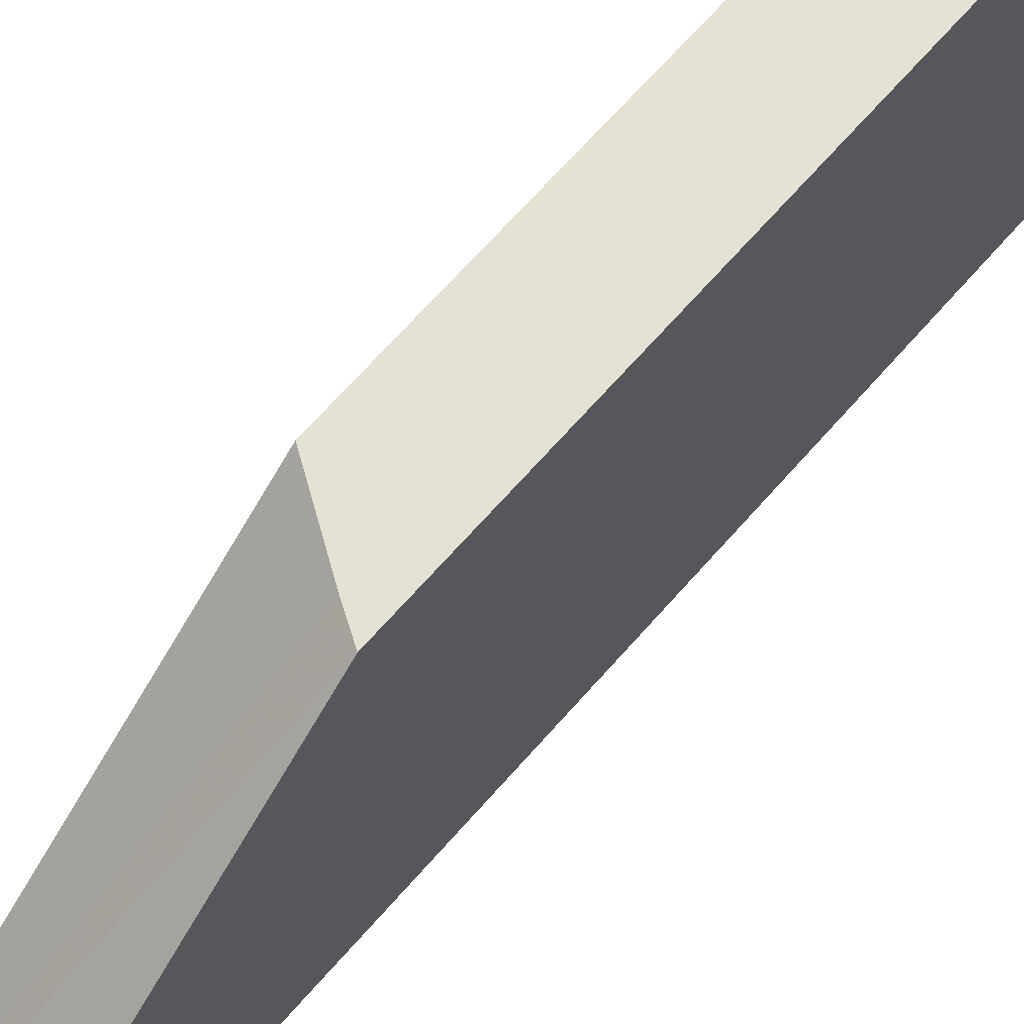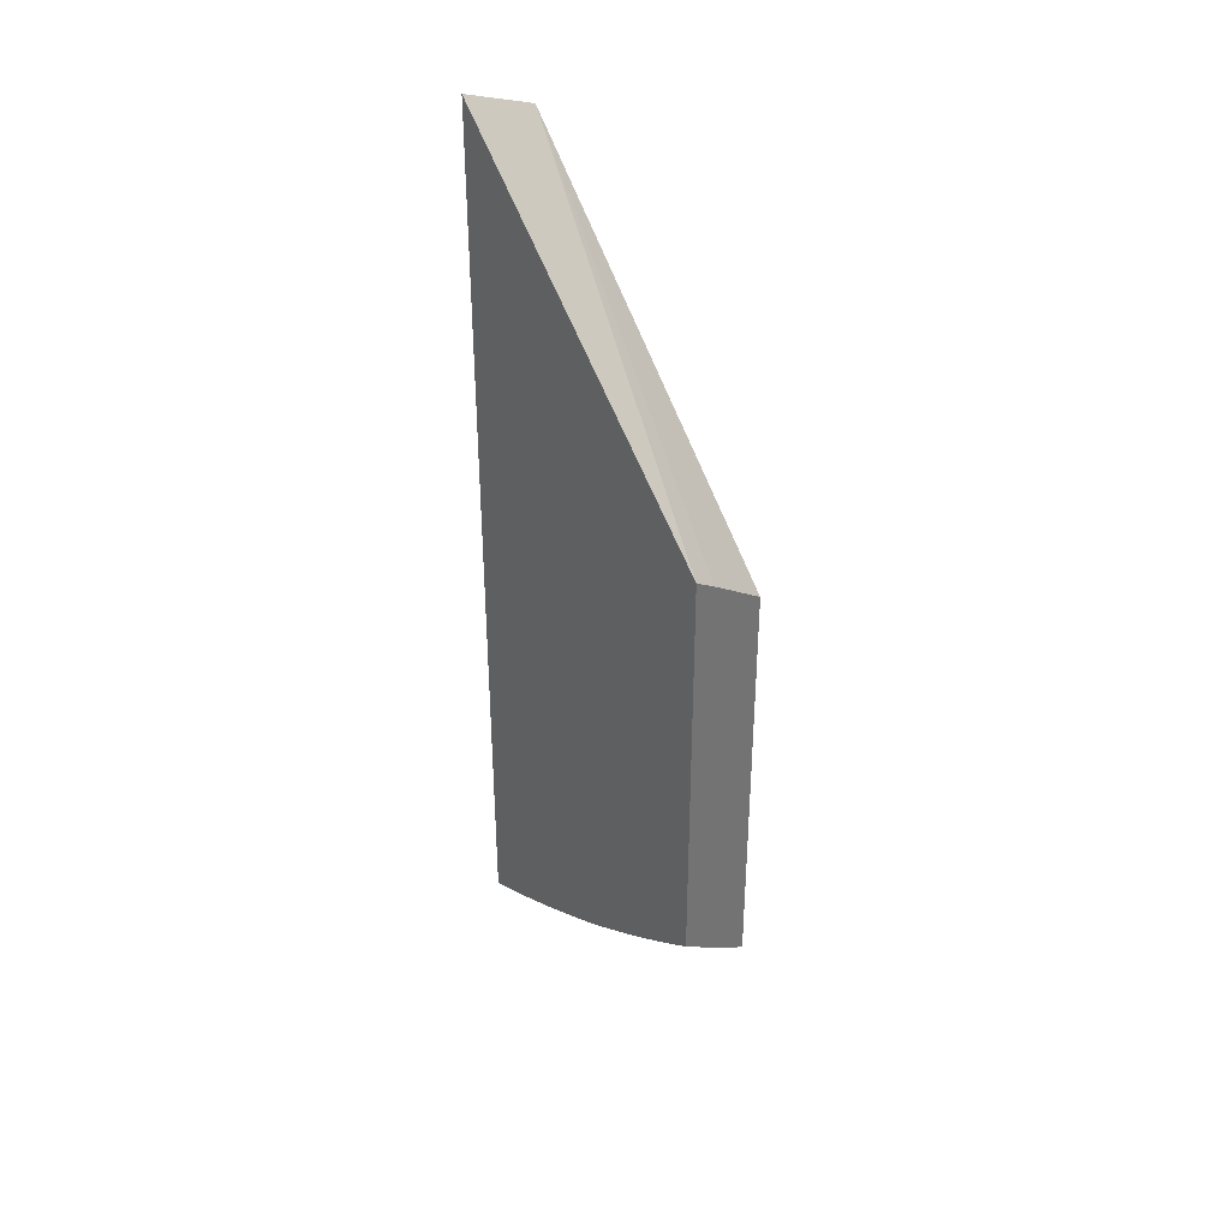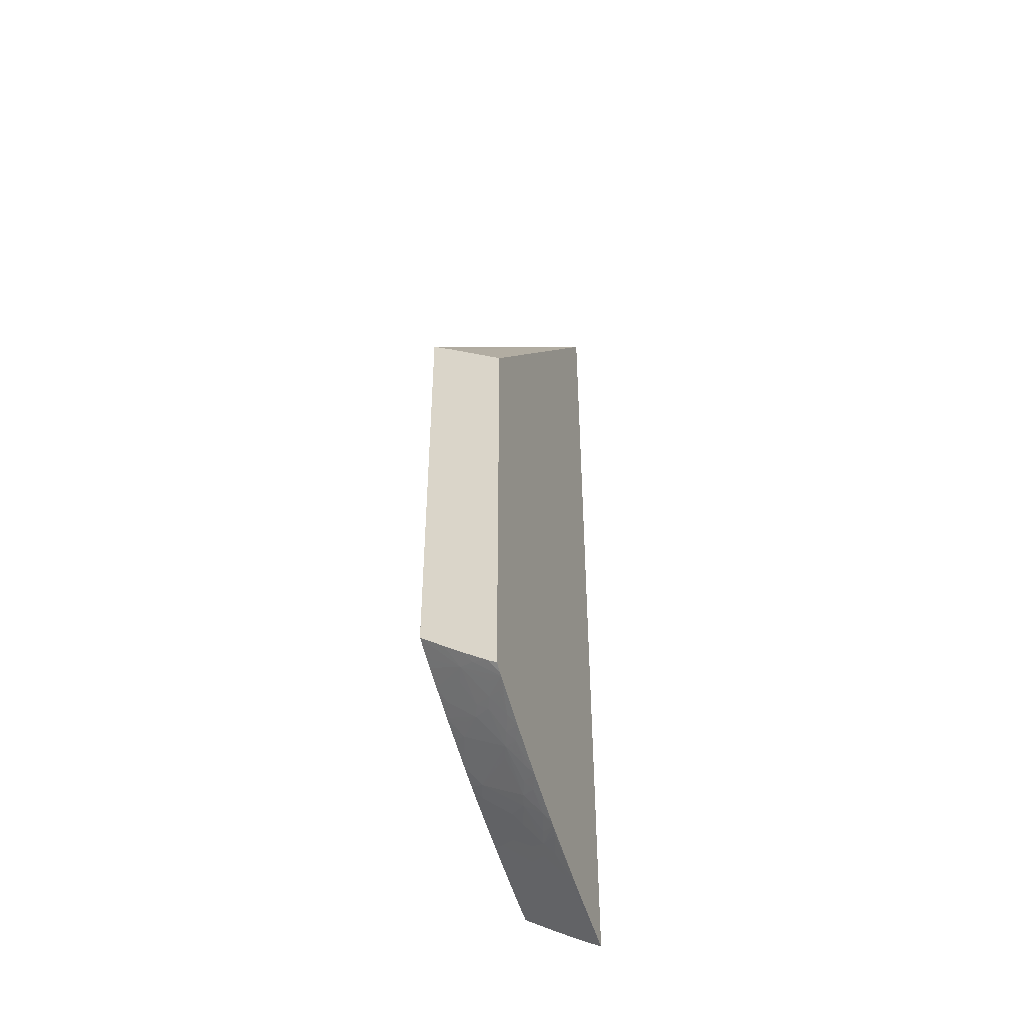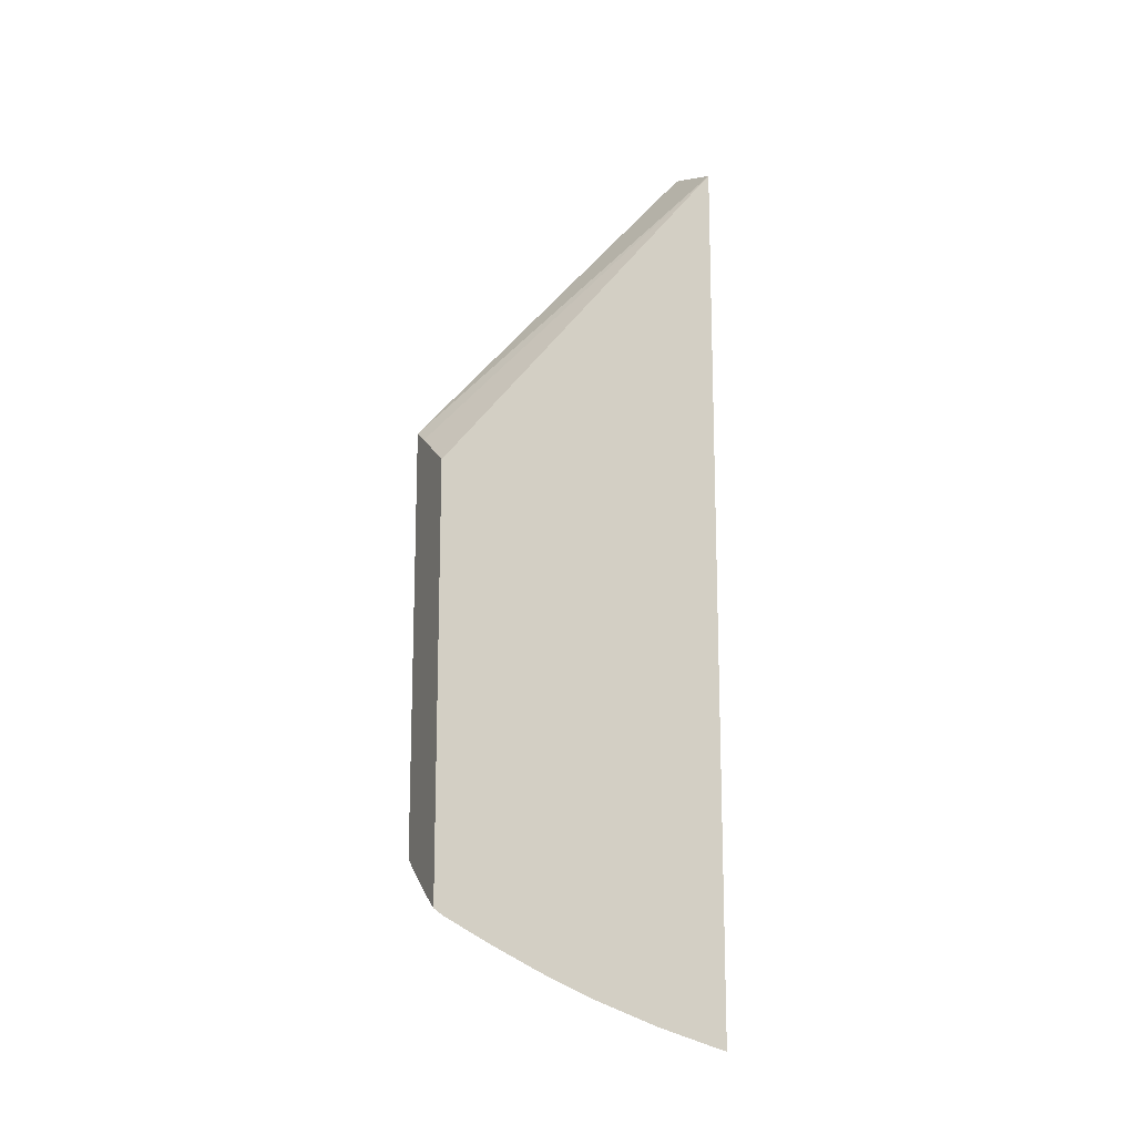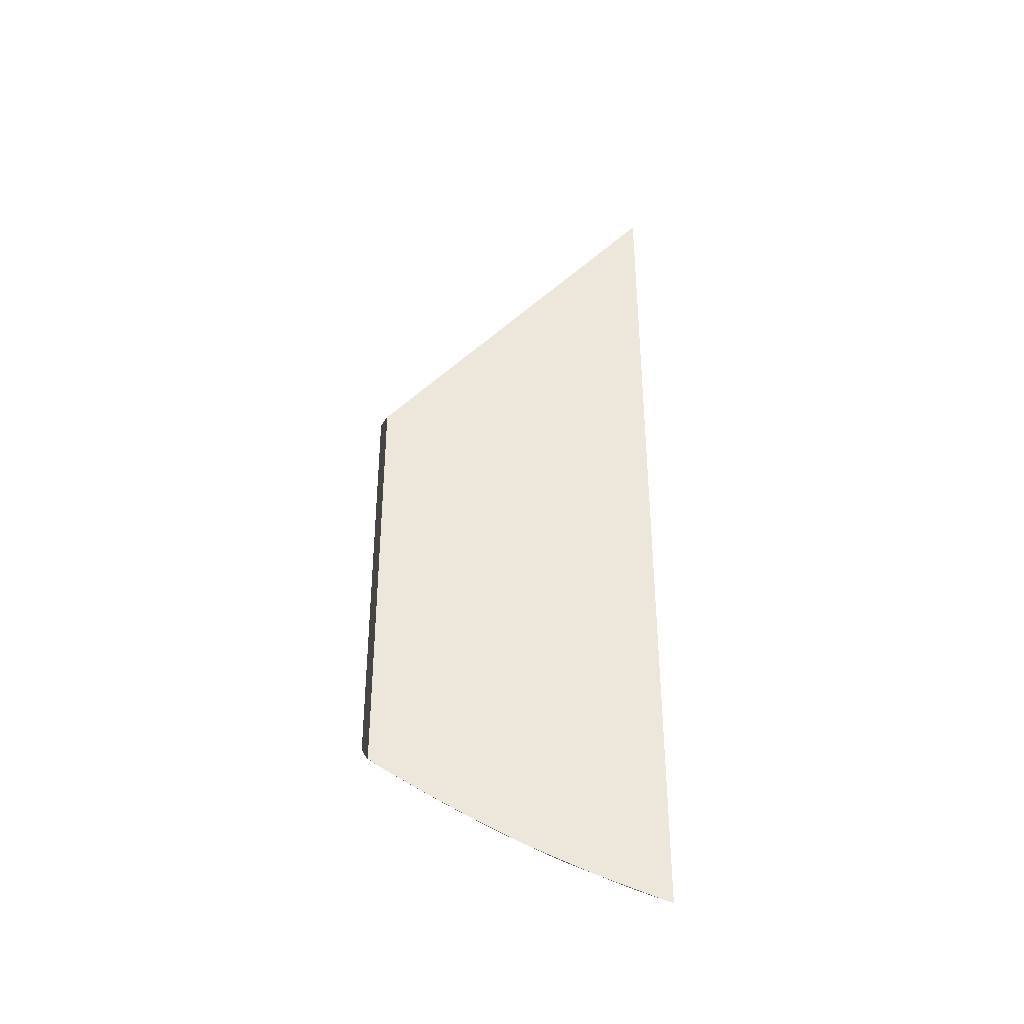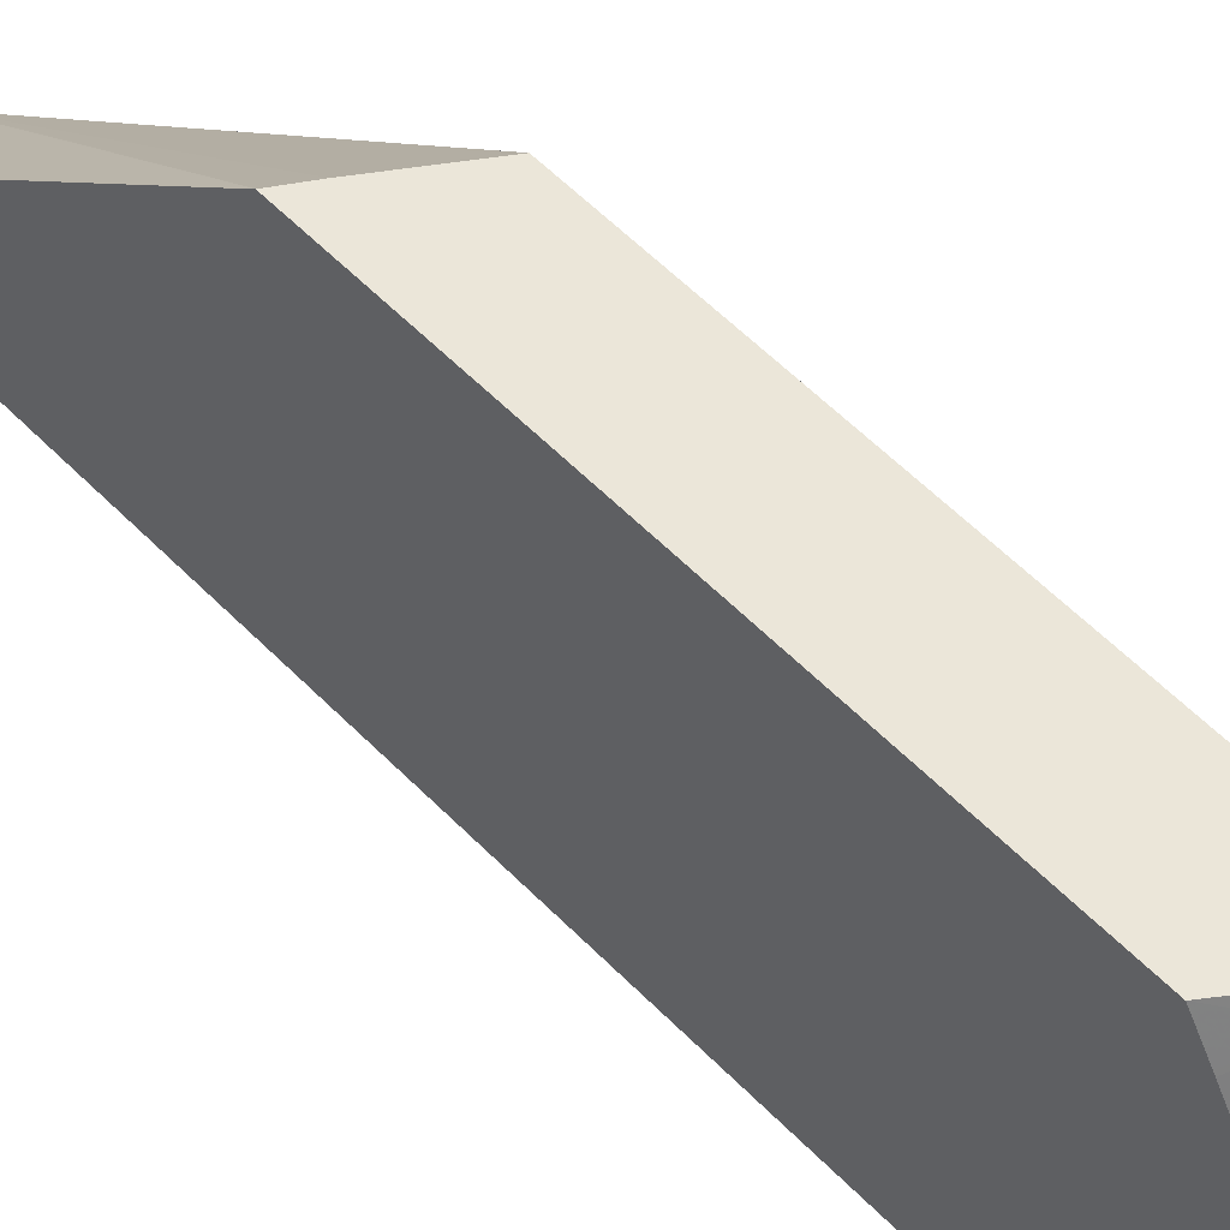
<metadata>
{"format":"obj","ext":"obj","renderer":"f3d","projection":"perspective","resolution":1024,"background":"white","views":[{"elev":65.1,"azim":40.7,"up":"+Y"},{"elev":36.6,"azim":139.0,"up":"+Z"},{"elev":-45.1,"azim":-160.2,"up":"+Z"},{"elev":-15.1,"azim":-112.5,"up":"+Z"},{"elev":-37.1,"azim":-100.3,"up":"+Z"},{"elev":55.9,"azim":136.9,"up":"+Y"}]}
</metadata>
<code>
v -0.01057 0.00809 -0.03011
v -0.01057 0.00815 -0.0301
v -0.01051 0.00809 -0.03008
v -0.01057 0.00809 -0.005716
v -0.01057 0.008264 -0.03007
v -0.01039 0.008436 -0.02992
v -0.0103 0.00809 -0.02996
v -0.008504 0.00809 -0.00493
v -0.008504 0.016 -0.01392
v -0.00851 0.016 -0.01392
v -0.009071 0.016 -0.01428
v -0.01057 0.016 -0.01529
v -0.01057 0.01001 -0.02952
v -0.01048 0.009721 -0.02957
v -0.0103 0.009125 -0.02967
v -0.009949 0.008938 -0.02953
v -0.009832 0.008467 -0.0296
v -0.009951 0.00809 -0.02977
v -0.008504 0.00809 -0.02889
v -0.008504 0.016 -0.02538
v -0.01057 0.016 -0.02677
v -0.01057 0.01009 -0.0295
v -0.01038 0.01034 -0.0293
v -0.01017 0.009721 -0.0294
v -0.01006 0.009356 -0.02946
v -0.009721 0.009721 -0.02914
v -0.009407 0.01004 -0.02885
v -0.009732 0.009125 -0.02934
v -0.008766 0.008808 -0.02886
v -0.009411 0.00809 -0.02945
v -0.009731 0.00809 -0.02964
v -0.008578 0.00809 -0.02894
v -0.008688 0.008467 -0.0289
v -0.008504 0.008467 -0.02879
v -0.008504 0.01552 -0.02567
v -0.009465 0.01561 -0.0263
v -0.009151 0.016 -0.02584
v -0.01057 0.01577 -0.02693
v -0.01035 0.016 -0.02665
v -0.01057 0.01015 -0.02947
v -0.01031 0.01099 -0.02903
v -0.009949 0.0108 -0.0289
v -0.009732 0.01029 -0.02895
v -0.00901 0.009721 -0.0287
v -0.008878 0.009227 -0.02879
v -0.009323 0.009721 -0.0289
v -0.009531 0.01045 -0.02877
v -0.008781 0.01066 -0.02822
v -0.008504 0.00923 -0.02854
v -0.008521 0.009048 -0.02861
v -0.008504 0.00858 -0.02875
v -0.009103 0.00809 -0.02926
v -0.008504 0.01536 -0.02576
v -0.0102 0.01548 -0.02686
v -0.01057 0.0157 -0.02698
v -0.009883 0.01584 -0.02644
v -0.00968 0.016 -0.02621
v -0.008504 0.01529 -0.0258
v -0.008504 0.01502 -0.02596
v -0.008504 0.0148 -0.02608
v -0.008878 0.01493 -0.02627
v -0.008709 0.01451 -0.02639
v -0.009296 0.01519 -0.02642
v -0.009573 0.01474 -0.02686
v -0.01002 0.01506 -0.02697
v -0.01034 0.016 -0.02664
v -0.01057 0.01172 -0.02889
v -0.01053 0.0116 -0.02892
v -0.01008 0.01122 -0.02882
v -0.009732 0.01099 -0.02869
v -0.008504 0.009716 -0.02837
v -0.009193 0.01098 -0.02836
v -0.00933 0.01141 -0.02827
v -0.00872 0.01201 -0.02763
v -0.008504 0.01153 -0.02768
v -0.008504 0.01101 -0.02789
v -0.008504 0.01044 -0.02811
v -0.008504 0.01009 -0.02824
v -0.008504 0.009049 -0.0286
v -0.008504 0.008982 -0.02862
v -0.01057 0.01452 -0.0276
v -0.01039 0.01531 -0.02707
v -0.01037 0.01472 -0.02738
v -0.009958 0.016 -0.02639
v -0.008504 0.01471 -0.02613
v -0.008504 0.01438 -0.02632
v -0.008504 0.0141 -0.02647
v -0.008504 0.01407 -0.02649
v -0.009431 0.01439 -0.02695
v -0.009886 0.01474 -0.02706
v -0.01057 0.01187 -0.02884
v -0.01022 0.0116 -0.02874
v -0.009912 0.01223 -0.0283
v -0.009691 0.01161 -0.02842
v -0.009463 0.01183 -0.02818
v -0.00886 0.01243 -0.02754
v -0.008504 0.01223 -0.02739
v -0.008504 0.01221 -0.0274
v -0.008504 0.01181 -0.02757
v -0.01018 0.01425 -0.02751
v -0.01037 0.01407 -0.02771
v -0.01057 0.01448 -0.02762
v -0.008504 0.01351 -0.02677
v -0.008853 0.0137 -0.02692
v -0.009075 0.01415 -0.02683
v -0.009271 0.01397 -0.02706
v -0.01001 0.01383 -0.02761
v -0.01057 0.01201 -0.02878
v -0.0104 0.01218 -0.02861
v -0.01002 0.01256 -0.02823
v -0.009079 0.01289 -0.02746
v -0.008504 0.01281 -0.02712
v -0.009878 0.01348 -0.0277
v -0.01038 0.01346 -0.02801
v -0.01057 0.01327 -0.02822
v -0.008701 0.01328 -0.02702
v -0.01019 0.01297 -0.02813
v -0.01057 0.01317 -0.02826
v -0.01038 0.0128 -0.02832
f 55 65 82
f 55 66 56
f 54 65 55
f 50 80 51
f 50 79 80
f 48 70 72
f 48 78 71
f 48 77 78
f 48 76 77
f 48 75 76
f 49 79 50
f 55 82 83
f 56 84 57
f 56 66 84
f 60 85 62
f 60 62 61
f 62 85 86
f 62 86 87
f 62 87 88
f 62 88 89
f 62 89 63
f 63 89 64
f 64 89 90
f 64 90 65
f 65 90 83
f 55 83 81
f 48 74 75
f 47 70 48
f 48 72 73
f 65 83 82
f 36 54 55
f 36 55 56
f 36 56 57
f 36 57 37
f 36 53 58
f 36 58 59
f 36 59 60
f 36 60 61
f 36 61 62
f 36 62 63
f 36 63 64
f 48 73 74
f 36 64 65
f 38 39 66
f 38 66 55
f 40 67 68
f 40 68 41
f 41 68 69
f 41 69 42
f 35 53 36
f 42 69 70
f 42 70 47
f 44 49 45
f 44 48 71
f 44 71 49
f 36 65 54
f 67 91 68
f 100 107 101
f 69 91 92
f 93 109 110
f 96 107 111
f 96 111 112
f 96 112 97
f 96 110 113
f 96 113 107
f 101 114 115
f 101 115 102
f 101 107 114
f 103 112 104
f 104 112 116
f 104 116 111
f 93 95 94
f 104 111 107
f 107 113 110
f 107 110 117
f 107 117 114
f 108 118 119
f 108 119 109
f 109 119 110
f 110 119 117
f 111 116 112
f 114 117 115
f 115 117 119
f 115 119 118
f 32 52 33
f 104 107 106
f 68 91 69
f 93 96 95
f 92 109 93
f 69 92 93
f 69 93 94
f 69 94 70
f 70 94 73
f 70 73 72
f 73 95 74
f 73 94 95
f 74 96 97
f 74 97 98
f 74 98 99
f 74 99 75
f 74 95 96
f 93 110 96
f 81 83 100
f 81 101 102
f 83 90 100
f 88 103 104
f 88 104 105
f 88 105 89
f 89 104 106
f 89 106 107
f 89 107 90
f 89 105 104
f 90 107 100
f 91 108 109
f 91 109 92
f 81 100 101
f 29 52 30
f 9 84 66
f 29 34 33
f 4 8 9
f 4 9 10
f 4 10 11
f 4 11 12
f 5 13 14
f 5 14 15
f 5 15 6
f 6 15 16
f 6 16 17
f 6 17 18
f 6 18 7
f 8 19 34
f 8 34 51
f 8 51 80
f 8 80 79
f 8 79 49
f 8 71 78
f 8 78 77
f 8 77 76
f 8 76 75
f 8 75 99
f 8 99 98
f 8 98 97
f 8 97 112
f 8 112 103
f 2 7 3
f 2 6 7
f 2 5 6
f 1 5 2
f 29 33 52
f 1 2 3
f 1 3 7
f 1 7 18
f 1 18 31
f 1 31 30
f 1 30 52
f 1 52 32
f 1 32 19
f 1 19 8
f 1 8 4
f 1 4 12
f 8 103 88
f 1 12 21
f 1 38 55
f 1 55 81
f 1 81 102
f 1 102 115
f 1 115 118
f 1 118 108
f 1 108 91
f 1 91 67
f 1 67 40
f 1 40 22
f 1 22 13
f 1 13 5
f 1 21 38
f 8 88 87
f 8 49 71
f 8 86 85
f 19 32 33
f 19 33 34
f 20 35 36
f 20 36 37
f 21 39 38
f 22 40 23
f 23 40 41
f 23 41 42
f 23 42 43
f 8 87 86
f 24 43 26
f 24 26 25
f 17 29 30
f 26 43 27
f 27 45 29
f 27 29 46
f 27 46 28
f 27 43 42
f 27 42 47
f 27 47 48
f 27 48 44
f 28 46 29
f 29 45 49
f 29 49 50
f 29 50 51
f 29 51 34
f 27 44 45
f 17 31 18
f 23 43 24
f 16 29 17
f 8 85 60
f 17 30 31
f 8 59 58
f 8 58 53
f 8 53 35
f 8 35 20
f 8 20 9
f 9 20 37
f 9 37 57
f 9 57 84
f 9 66 39
f 9 39 21
f 8 60 59
f 9 12 11
f 16 28 29
f 9 21 12
f 16 26 27
f 16 25 26
f 15 25 16
f 15 24 25
f 16 27 28
f 13 24 14
f 13 23 24
f 13 22 23
f 9 11 10
f 14 24 15

</code>
